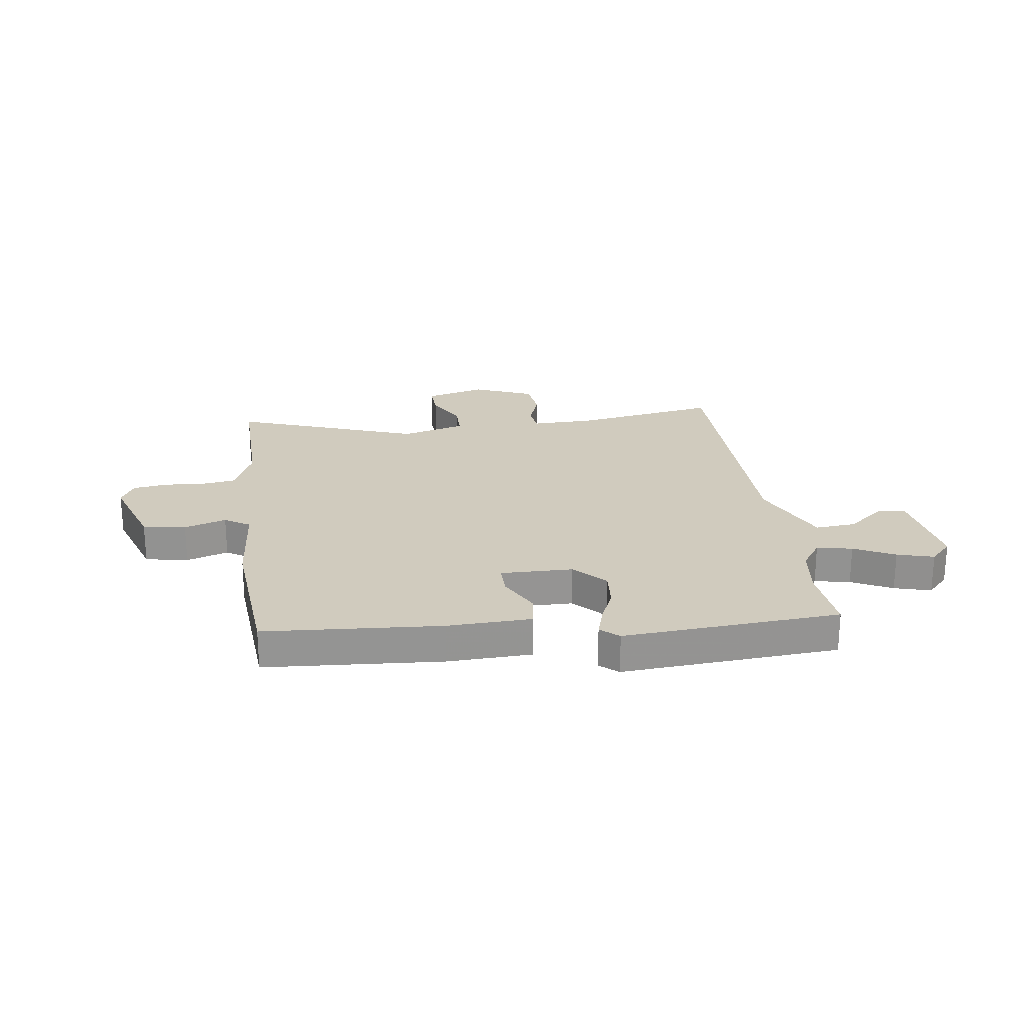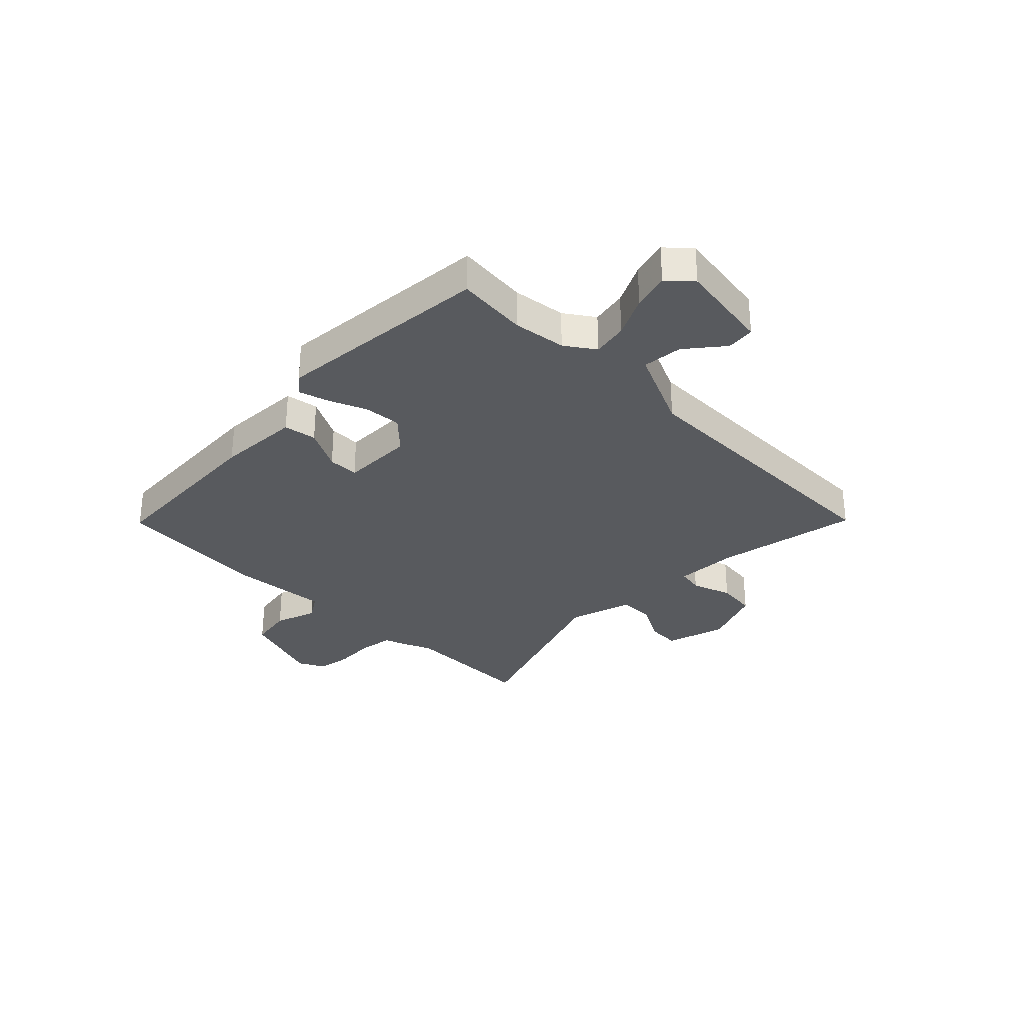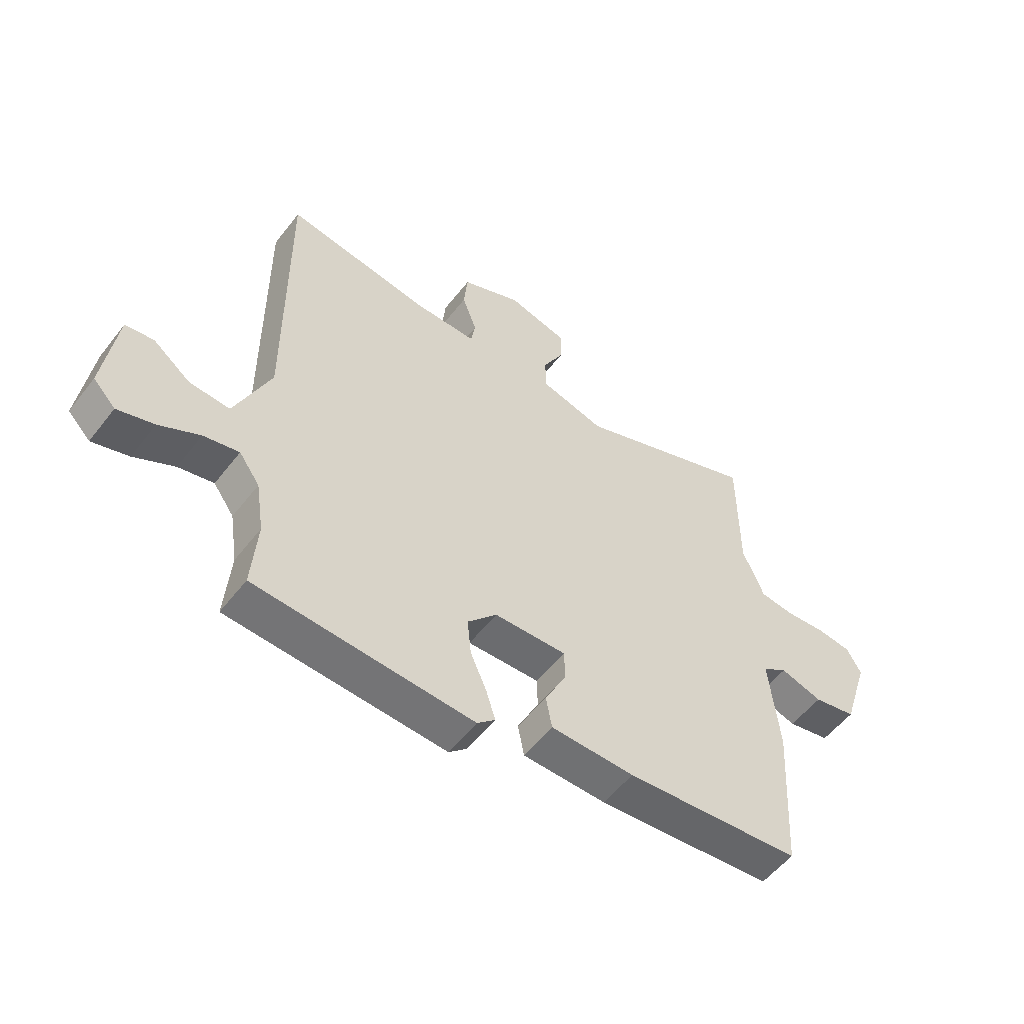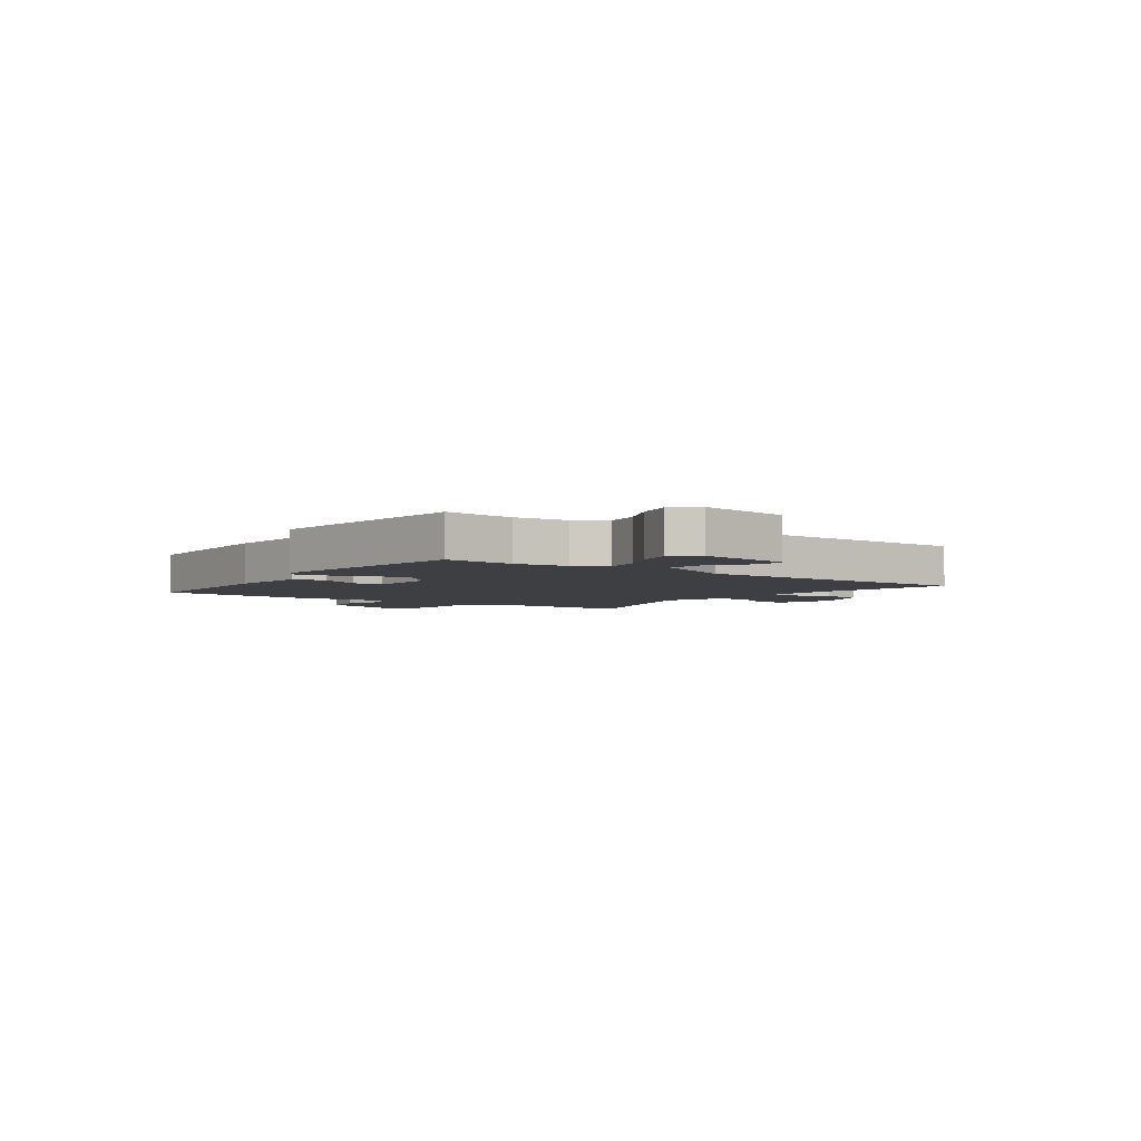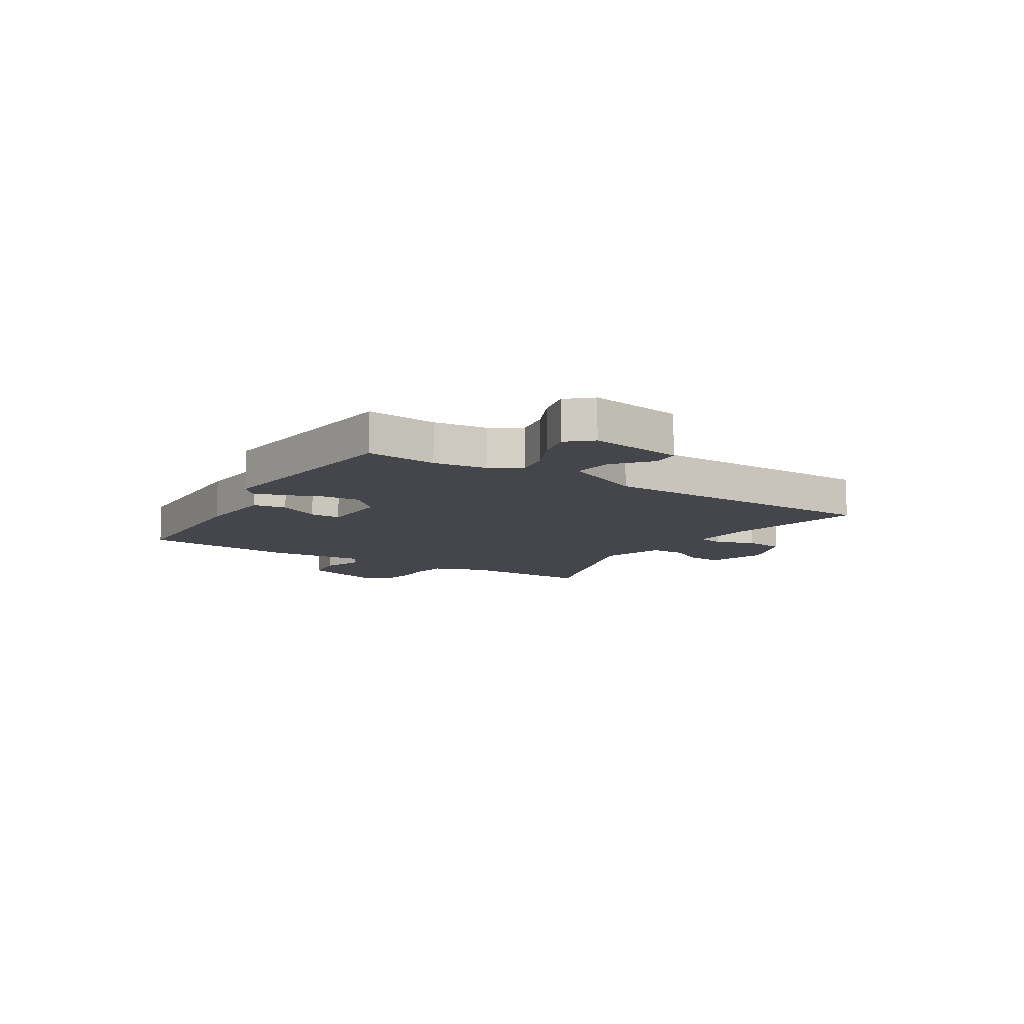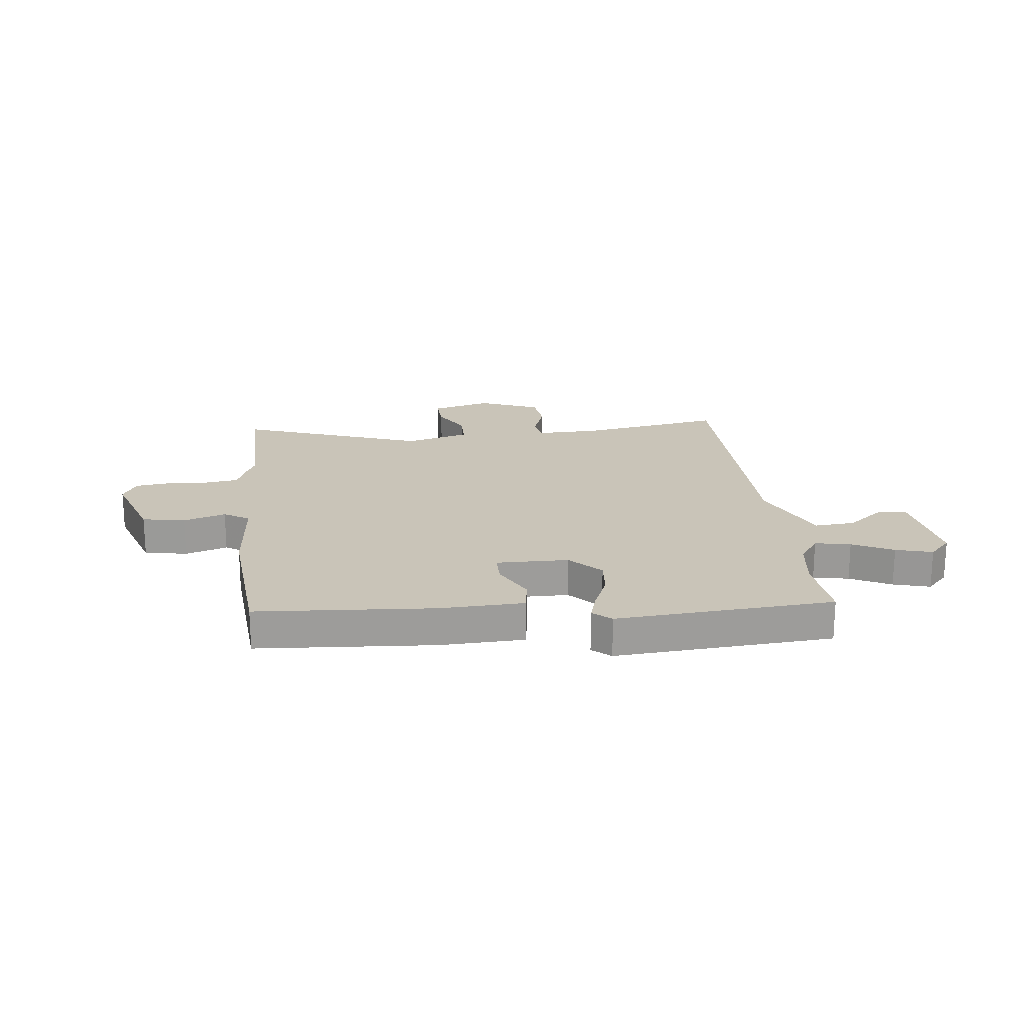
<metadata>
{"format":"obj","ext":"obj","renderer":"f3d","projection":"perspective","resolution":1024,"background":"white","views":[{"elev":23.3,"azim":171.2,"up":"+Y"},{"elev":-30.7,"azim":-136.2,"up":"+Y"},{"elev":-54.6,"azim":-37.1,"up":"+Z"},{"elev":-3.8,"azim":-128.2,"up":"+Y"},{"elev":-10.0,"azim":-124.4,"up":"+Y"},{"elev":20.2,"azim":172.5,"up":"+Y"}]}
</metadata>
<code>
v -0.502 0.07 -0.526
v -0.492 0.07 -0.395
v -0.507 0.07 -0.298
v -0.545 0.07 -0.245
v -0.61 0.07 -0.259
v -0.684 0.07 -0.298
v -0.751 0.07 -0.318
v -0.792 0.07 -0.276
v -0.769 0.07 -0.102
v -0.717 0.07 -0.095
v -0.648 0.07 -0.148
v -0.574 0.07 -0.153
v -0.509 0.07 -0.001
v -0.513 0.07 0.537
v -0.247 0.07 0.495
v -0.131 0.07 0.494
v -0.123 0.07 0.542
v -0.15 0.07 0.615
v -0.143 0.07 0.688
v -0.032 0.07 0.736
v 0.08 0.07 0.707
v 0.078 0.07 0.644
v 0.039 0.07 0.57
v 0.041 0.07 0.506
v 0.16 0.07 0.474
v 0.5 0.07 0.604
v 0.5 0.07 0.355
v 0.521 0.07 0.311
v 0.539 0.07 0.263
v 0.601 0.07 0.255
v 0.678 0.07 0.261
v 0.742 0.07 0.253
v 0.768 0.07 0.205
v 0.719 0.07 0.052
v 0.64 0.07 0.036
v 0.562 0.07 0.06
v 0.516 0.07 0.03
v 0.534 0.07 -0.15
v 0.516 0.07 -0.436
v 0.191 0.07 -0.464
v 0.037 0.07 -0.461
v 0.026 0.07 -0.401
v 0.065 0.07 -0.322
v 0.064 0.07 -0.265
v -0.069 0.07 -0.269
v -0.123 0.07 -0.328
v -0.116 0.07 -0.397
v -0.086 0.07 -0.465
v -0.069 0.07 -0.519
v -0.102 0.07 -0.549
v -0.502 0 -0.526
v -0.492 0 -0.395
v -0.507 0 -0.298
v -0.545 0 -0.245
v -0.61 0 -0.259
v -0.684 0 -0.298
v -0.751 0 -0.318
v -0.792 0 -0.276
v -0.769 0 -0.102
v -0.717 0 -0.095
v -0.648 0 -0.148
v -0.574 0 -0.153
v -0.509 0 -0.001
v -0.513 0 0.537
v -0.247 0 0.495
v -0.131 0 0.494
v -0.123 0 0.542
v -0.15 0 0.615
v -0.143 0 0.688
v -0.032 0 0.736
v 0.08 0 0.707
v 0.078 0 0.644
v 0.039 0 0.57
v 0.041 0 0.506
v 0.16 0 0.474
v 0.5 0 0.604
v 0.5 0 0.355
v 0.521 0 0.311
v 0.539 0 0.263
v 0.601 0 0.255
v 0.678 0 0.261
v 0.742 0 0.253
v 0.768 0 0.205
v 0.719 0 0.052
v 0.64 0 0.036
v 0.562 0 0.06
v 0.516 0 0.03
v 0.534 0 -0.15
v 0.516 0 -0.436
v 0.191 0 -0.464
v 0.037 0 -0.461
v 0.026 0 -0.401
v 0.065 0 -0.322
v 0.064 0 -0.265
v -0.069 0 -0.269
v -0.123 0 -0.328
v -0.116 0 -0.397
v -0.086 0 -0.465
v -0.069 0 -0.519
v -0.102 0 -0.549
f 47 48 49 50
f 46 47 50 1
f 45 46 1 2
f 40 41 42 43
f 40 43 44
f 37 38 39 40
f 37 40 44
f 33 34 35 36
f 33 36 37
f 30 31 32 33
f 29 30 33 37
f 27 28 29 37
f 25 26 27
f 24 25 27 37
f 20 21 22 23
f 20 23 24
f 17 18 19 20
f 16 17 20 24
f 13 14 15
f 12 13 15 16
f 8 9 10 11
f 8 11 12
f 5 6 7 8
f 4 5 8 12
f 3 4 12 16
f 45 2 3 16
f 37 44 45
f 16 24 37 45
f 100 99 98 97
f 51 100 97 96
f 52 51 96 95
f 93 92 91 90
f 94 93 90
f 90 89 88 87
f 94 90 87
f 86 85 84 83
f 87 86 83
f 83 82 81 80
f 87 83 80 79
f 87 79 78 77
f 77 76 75
f 87 77 75 74
f 73 72 71 70
f 74 73 70
f 70 69 68 67
f 74 70 67 66
f 65 64 63
f 66 65 63 62
f 61 60 59 58
f 62 61 58
f 58 57 56 55
f 62 58 55 54
f 66 62 54 53
f 66 53 52 95
f 95 94 87
f 95 87 74 66
f 1 51 52 2
f 2 52 53 3
f 3 53 54 4
f 4 54 55 5
f 5 55 56 6
f 6 56 57 7
f 7 57 58 8
f 8 58 59 9
f 9 59 60 10
f 10 60 61 11
f 11 61 62 12
f 12 62 63 13
f 13 63 64 14
f 14 64 65 15
f 15 65 66 16
f 16 66 67 17
f 17 67 68 18
f 18 68 69 19
f 19 69 70 20
f 20 70 71 21
f 21 71 72 22
f 22 72 73 23
f 23 73 74 24
f 24 74 75 25
f 25 75 76 26
f 26 76 77 27
f 27 77 78 28
f 28 78 79 29
f 29 79 80 30
f 30 80 81 31
f 31 81 82 32
f 32 82 83 33
f 33 83 84 34
f 34 84 85 35
f 35 85 86 36
f 36 86 87 37
f 37 87 88 38
f 38 88 89 39
f 39 89 90 40
f 40 90 91 41
f 41 91 92 42
f 42 92 93 43
f 43 93 94 44
f 44 94 95 45
f 45 95 96 46
f 46 96 97 47
f 47 97 98 48
f 48 98 99 49
f 49 99 100 50
f 50 100 51 1

</code>
